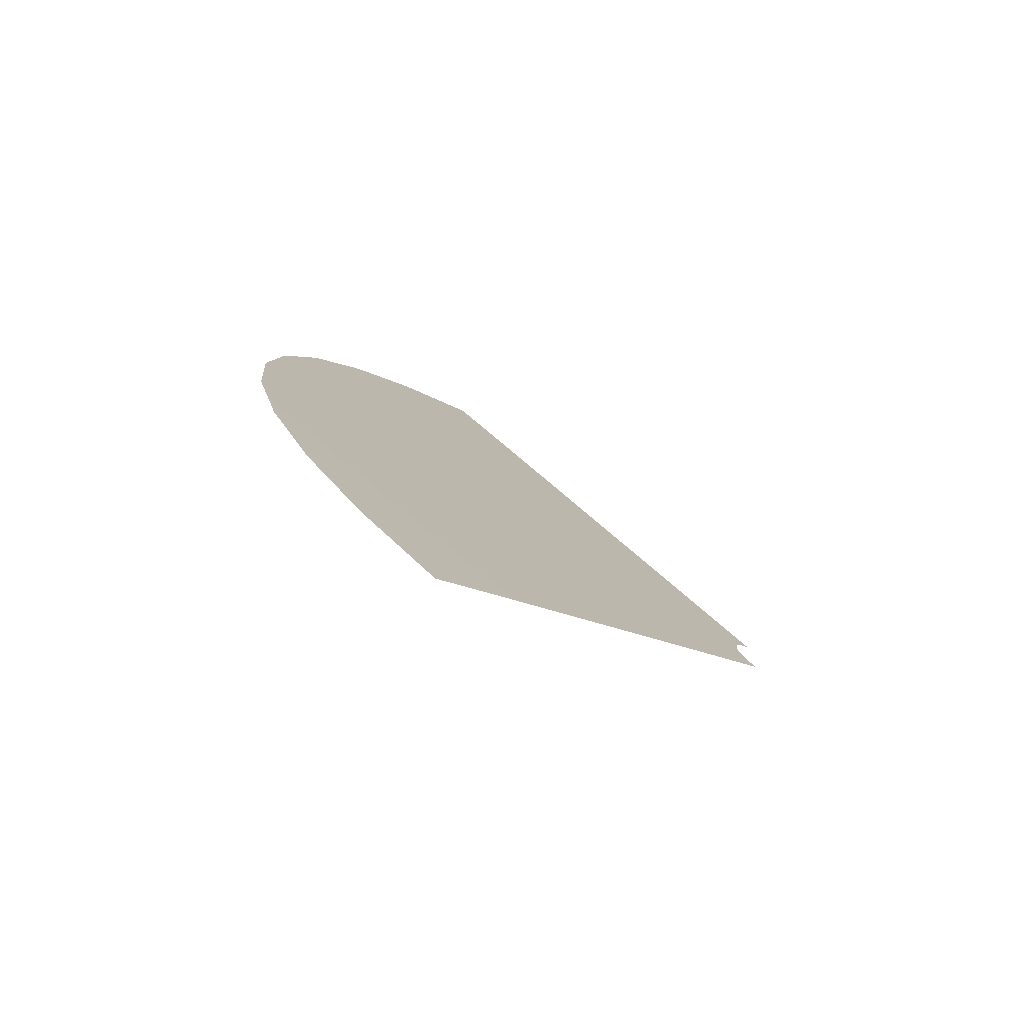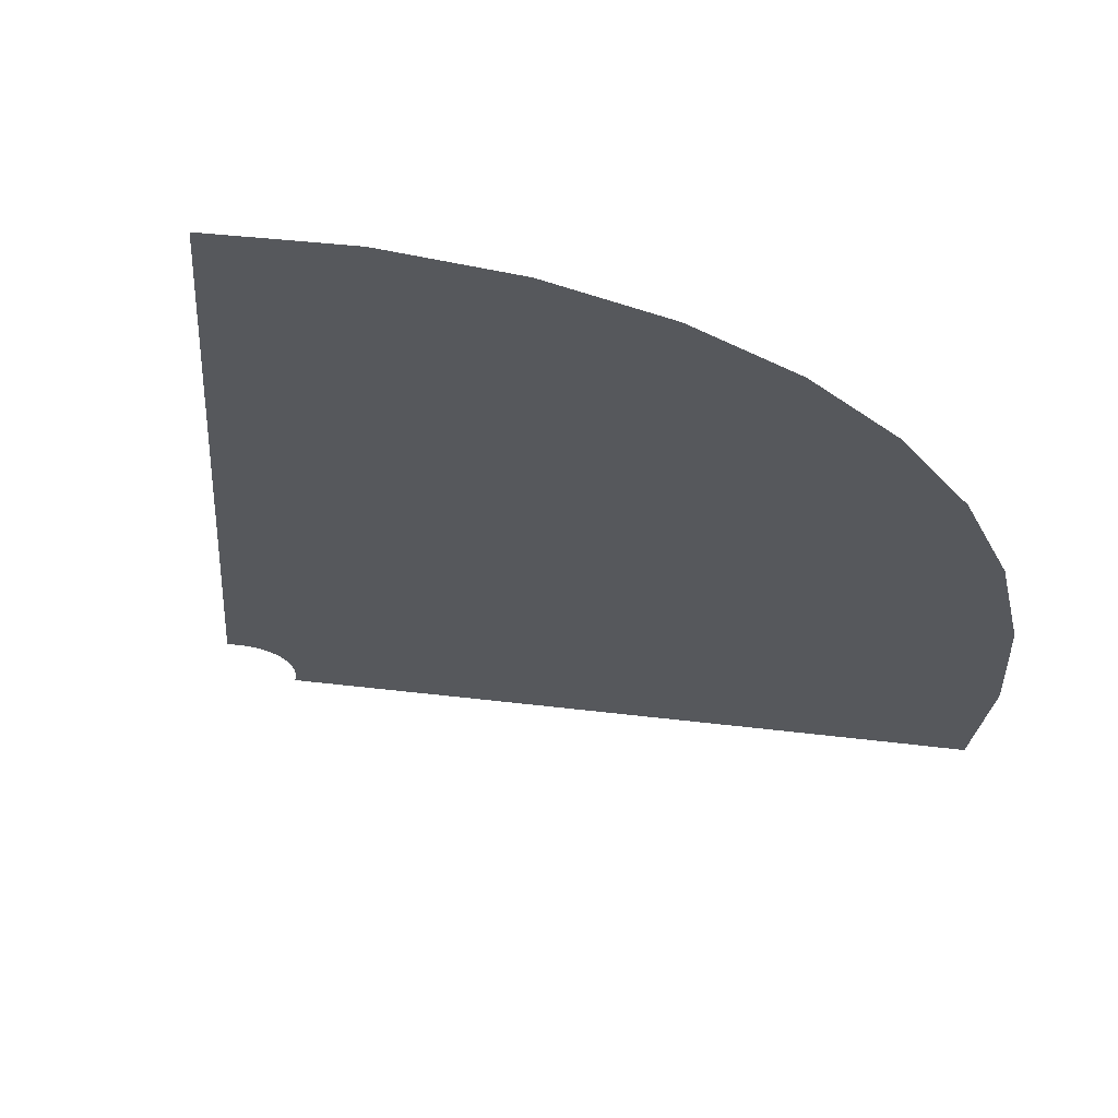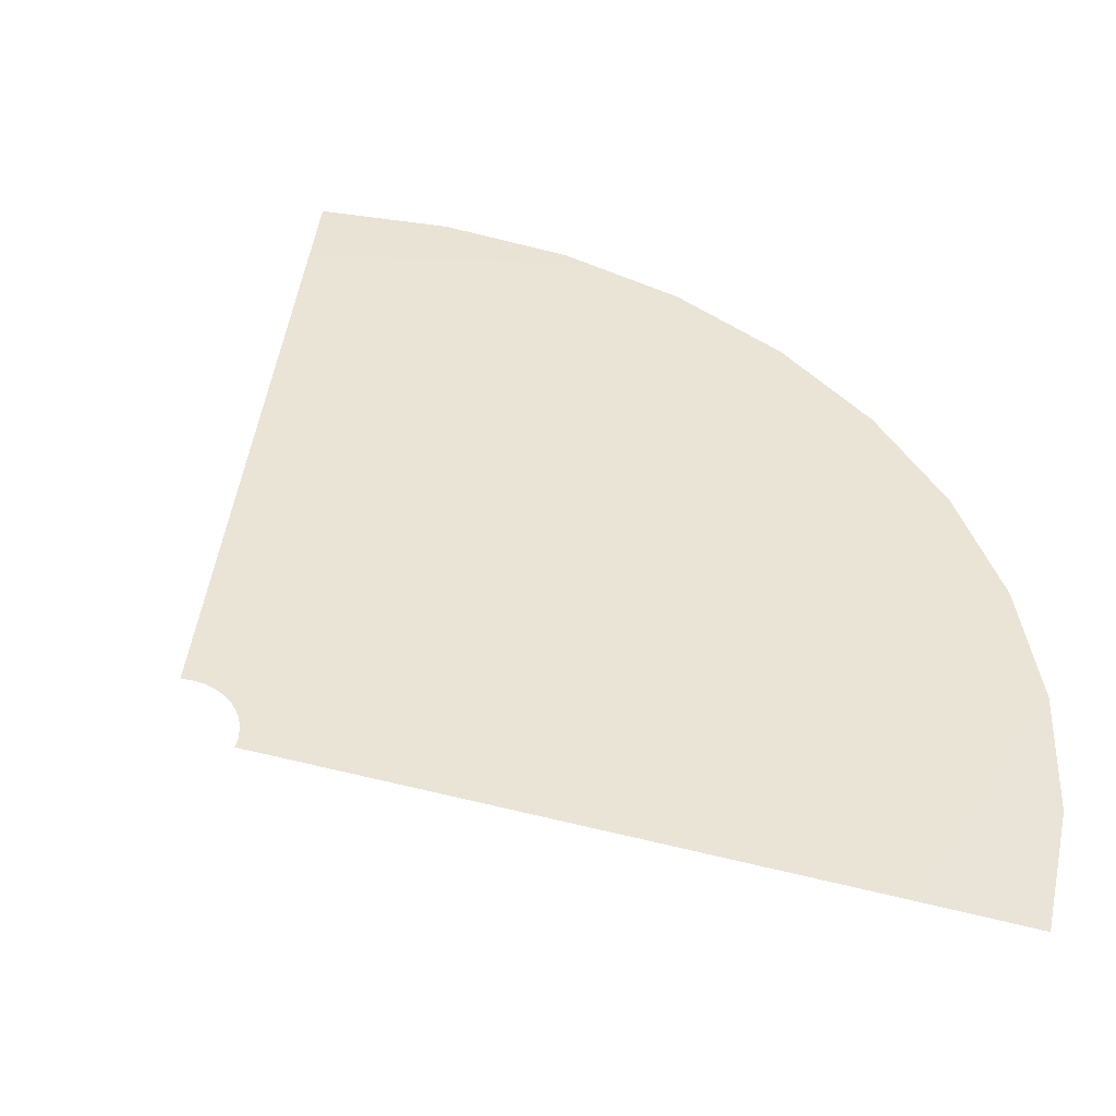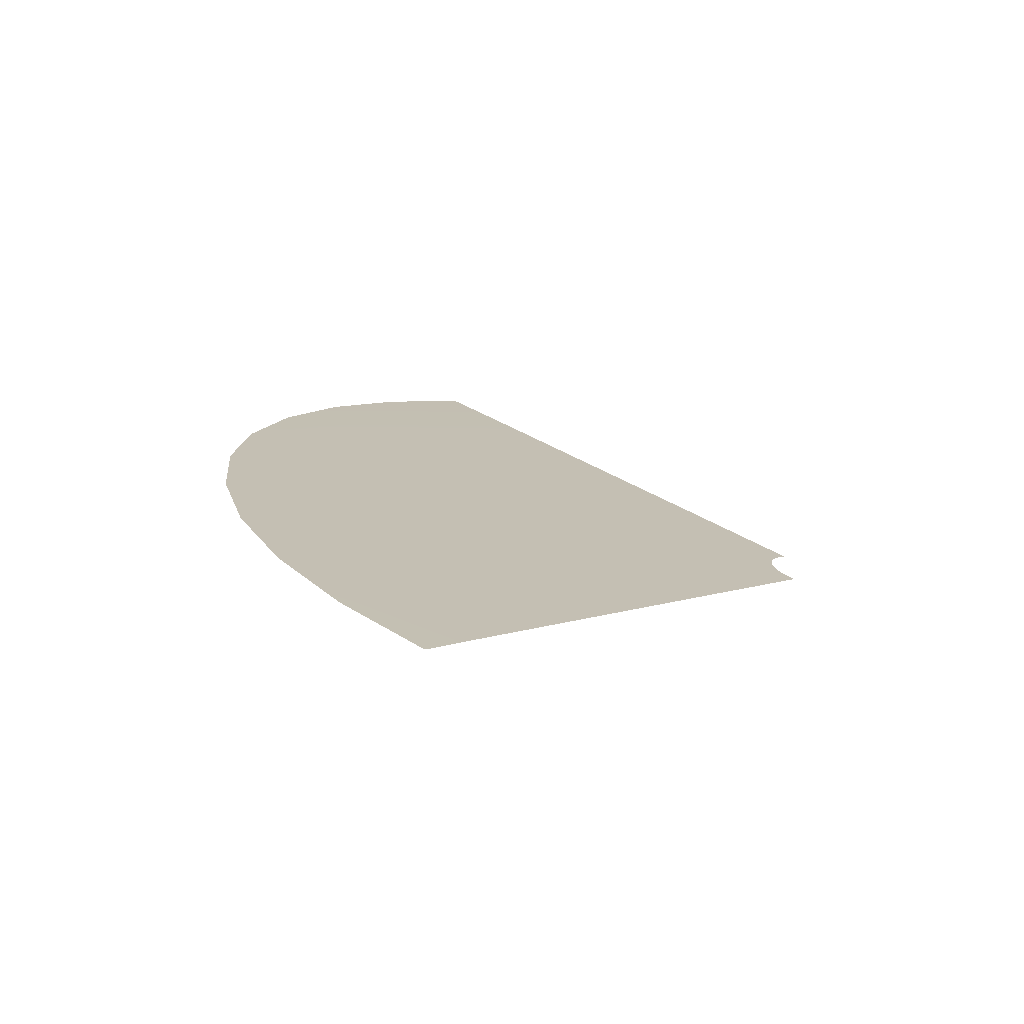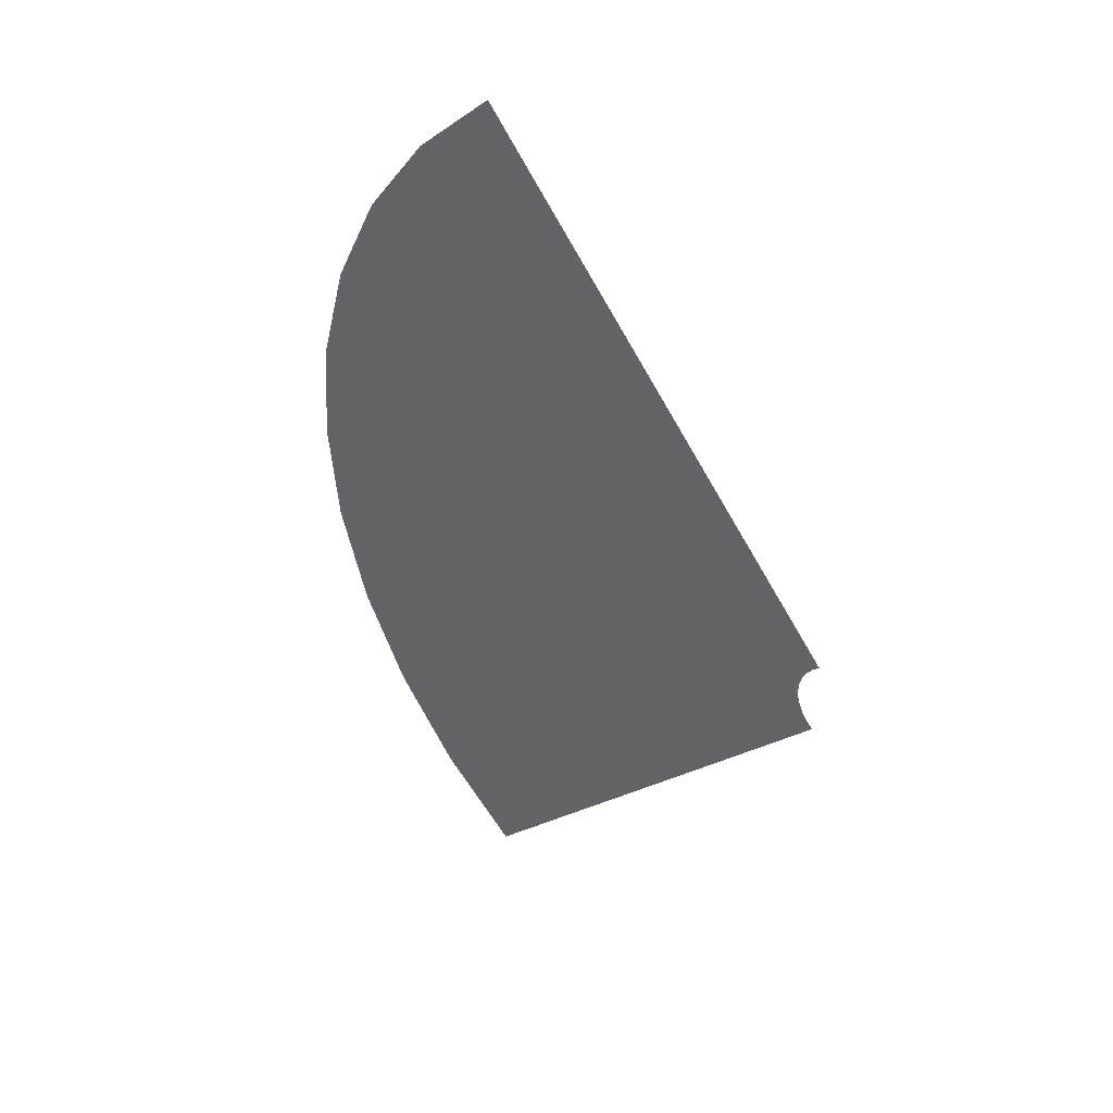
<metadata>
{"format":"obj","ext":"obj","renderer":"f3d","projection":"perspective","resolution":1024,"background":"white","views":[{"elev":-79.1,"azim":148.2,"up":"+Z"},{"elev":-28.2,"azim":36.6,"up":"+Y"},{"elev":42.6,"azim":-33.2,"up":"+Y"},{"elev":-74.8,"azim":168.1,"up":"+Z"},{"elev":44.2,"azim":-141.9,"up":"+Z"}]}
</metadata>
<code>
g fx_cyl_100dgree_vtcolor
v 0.803 0.6554 -0.6738
v 0.6187 0.6561 -0.7374
v 0.6738 0.6554 -0.803
v 0.7374 0.6561 -0.6187
v 0.9078 0.6554 -0.5241
v 0.5108 0.6567 -0.6088
v 0.8336 0.6561 -0.4813
v 0.985 0.6554 -0.3585
v 0.6088 0.6567 -0.5108
v 0.3701 0.6573 -0.4411
v 0.9045 0.6561 -0.3292
v 1.032 0.6554 -0.182
v 0.6883 0.6567 -0.3974
v 0.4411 0.6573 -0.3701
v 0.2104 0.6579 -0.2507
v 0.948 0.6561 -0.1671
v 1.048 0.6554 1.081e-07
v 0.7468 0.6567 -0.2718
v 0.4986 0.6573 -0.2879
v 0.2507 0.6579 -0.2104
v 0.05688 0.6583 -0.06779
v 0.06779 0.6583 -0.05688
v 0.2835 0.6579 -0.1637
v 0.07663 0.6583 -0.04424
v 0.9626 0.6561 1.398e-07
v 1.032 0.6554 0.182
v 0.7827 0.6567 -0.138
v 0.5411 0.6573 -0.1969
v 0.3076 0.6579 -0.1119
v 0.08315 0.6583 -0.03027
v 0.948 0.6561 0.1671
v 0.985 0.6554 0.3585
v 0.7947 0.6567 7.655e-08
v 0.567 0.6573 -0.09998
v 0.3223 0.6579 -0.05684
v 0.08714 0.6583 -0.01537
v 0.9045 0.6561 0.3292
v 0.9078 0.6554 0.5241
v 0.7827 0.6567 0.138
v 0.5758 0.6573 3.737e-08
v 0.3273 0.6579 -6.457e-08
v 0.08849 0.6583 -9.995e-08
v 0.8336 0.6561 0.4813
v 0.803 0.6554 0.6738
v 0.7468 0.6567 0.2718
v 0.567 0.6573 0.09998
v 0.3223 0.6579 0.05684
v 0.08714 0.6583 0.01537
v 0.7374 0.6561 0.6187
v 0.6738 0.6554 0.803
v 0.6187 0.6561 0.7374
v 0.6883 0.6567 0.3974
v 0.5411 0.6573 0.1969
v 0.3076 0.6579 0.1119
v 0.08315 0.6583 0.03026
v 0.6088 0.6567 0.5108
v 0.5108 0.6567 0.6088
v 0.4986 0.6573 0.2879
v 0.2835 0.6579 0.1637
v 0.07663 0.6583 0.04424
v 0.4411 0.6573 0.3701
v 0.3701 0.6573 0.4411
v 0.2507 0.6579 0.2104
v 0.06779 0.6583 0.05688
v 0.2104 0.6579 0.2507
v 0.05688 0.6583 0.06779
g fx_cyl_100dgree_vtcolor_0
f 3 2 1
f 2 4 1
f 1 4 5
f 2 6 4
f 4 7 5
f 5 7 8
f 6 9 4
f 4 9 7
f 6 10 9
f 7 11 8
f 8 11 12
f 9 13 7
f 7 13 11
f 10 14 9
f 9 14 13
f 10 15 14
f 11 16 12
f 12 16 17
f 13 18 11
f 11 18 16
f 14 19 13
f 13 19 18
f 15 20 14
f 14 20 19
f 15 21 20
f 21 22 20
f 20 22 23
f 20 23 19
f 22 24 23
f 16 25 17
f 17 25 26
f 18 27 16
f 16 27 25
f 19 28 18
f 19 23 28
f 18 28 27
f 23 24 29
f 23 29 28
f 24 30 29
f 25 31 26
f 26 31 32
f 27 33 25
f 25 33 31
f 28 34 27
f 28 29 34
f 27 34 33
f 29 30 35
f 29 35 34
f 30 36 35
f 31 37 32
f 32 37 38
f 33 39 31
f 31 39 37
f 34 40 33
f 34 35 40
f 33 40 39
f 35 36 41
f 35 41 40
f 36 42 41
f 37 43 38
f 38 43 44
f 39 45 37
f 37 45 43
f 40 46 39
f 40 41 46
f 39 46 45
f 41 42 47
f 41 47 46
f 42 48 47
f 43 49 44
f 44 49 50
f 49 51 50
f 45 52 43
f 43 52 49
f 46 53 45
f 46 47 53
f 45 53 52
f 47 48 54
f 47 54 53
f 48 55 54
f 49 56 51
f 52 56 49
f 56 57 51
f 53 58 52
f 53 54 58
f 52 58 56
f 54 55 59
f 54 59 58
f 55 60 59
f 56 61 57
f 58 61 56
f 58 59 61
f 61 62 57
f 59 60 63
f 59 63 61
f 61 63 62
f 60 64 63
f 63 65 62
f 63 64 65
f 64 66 65

</code>
